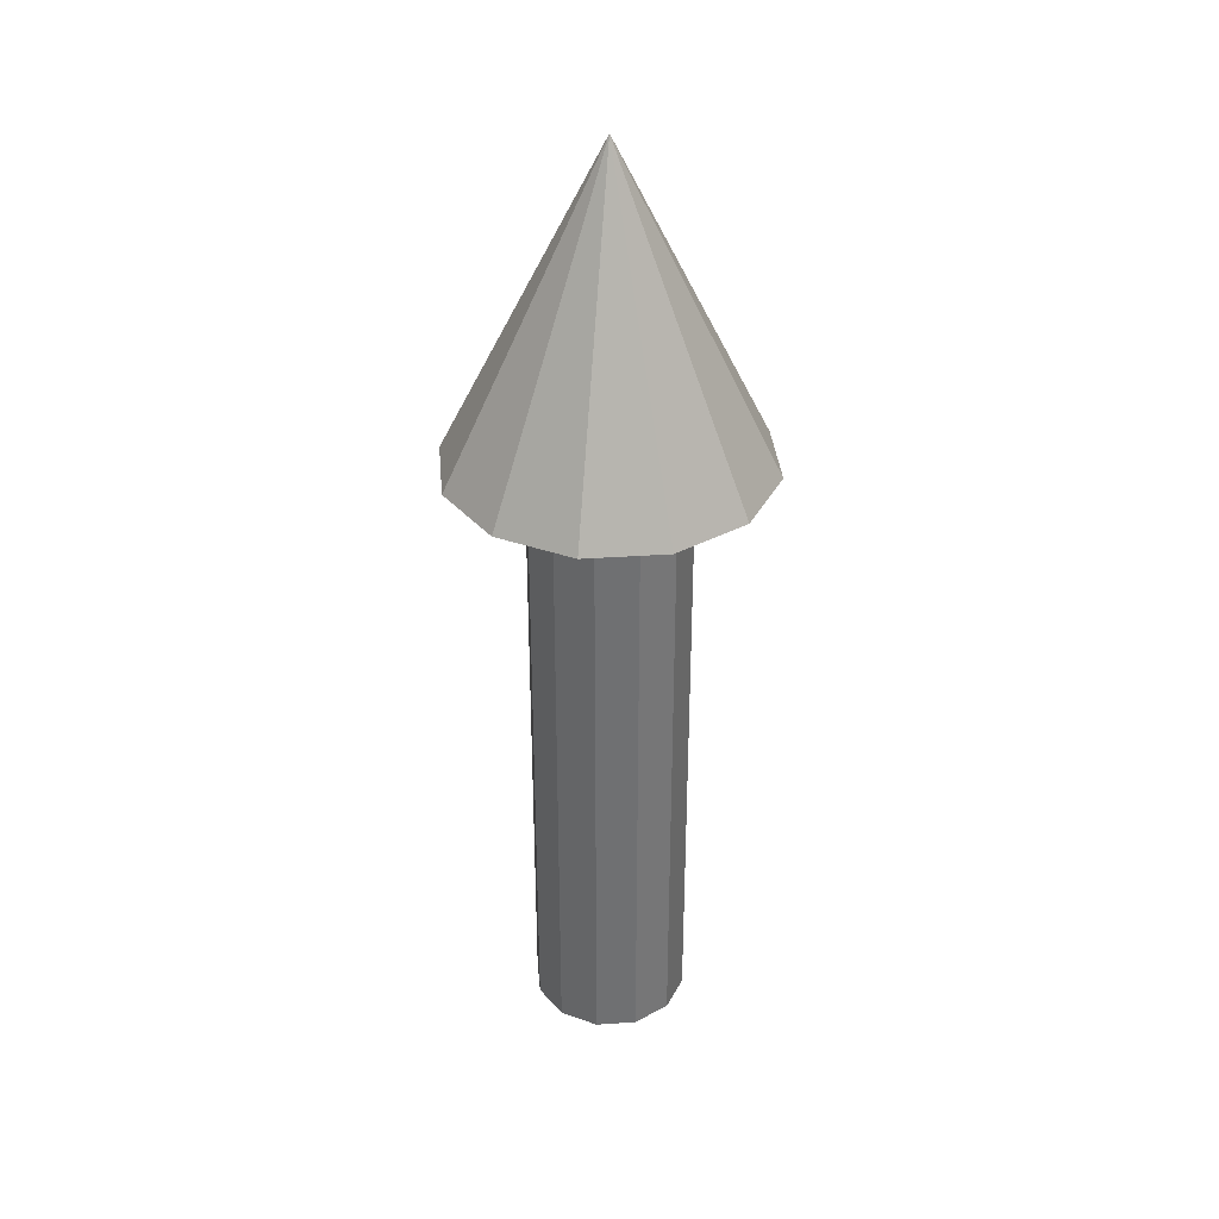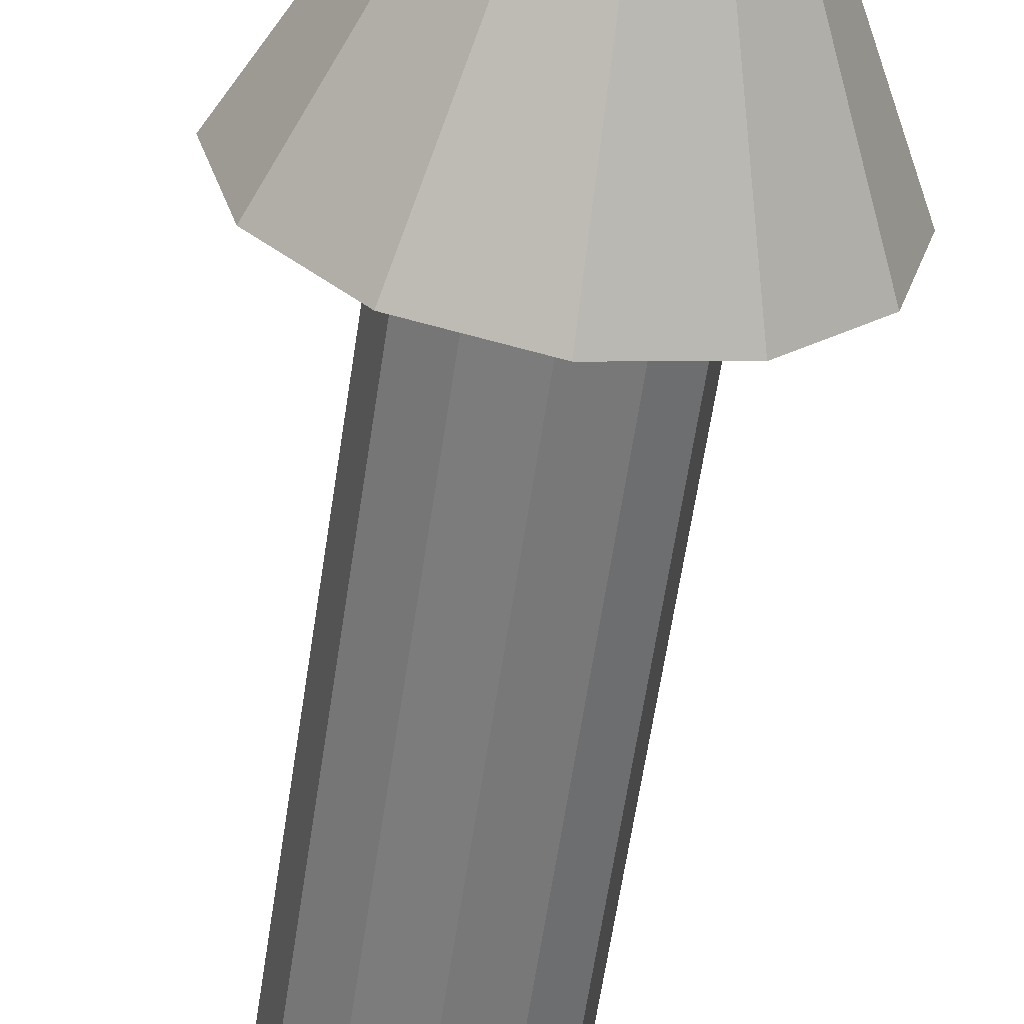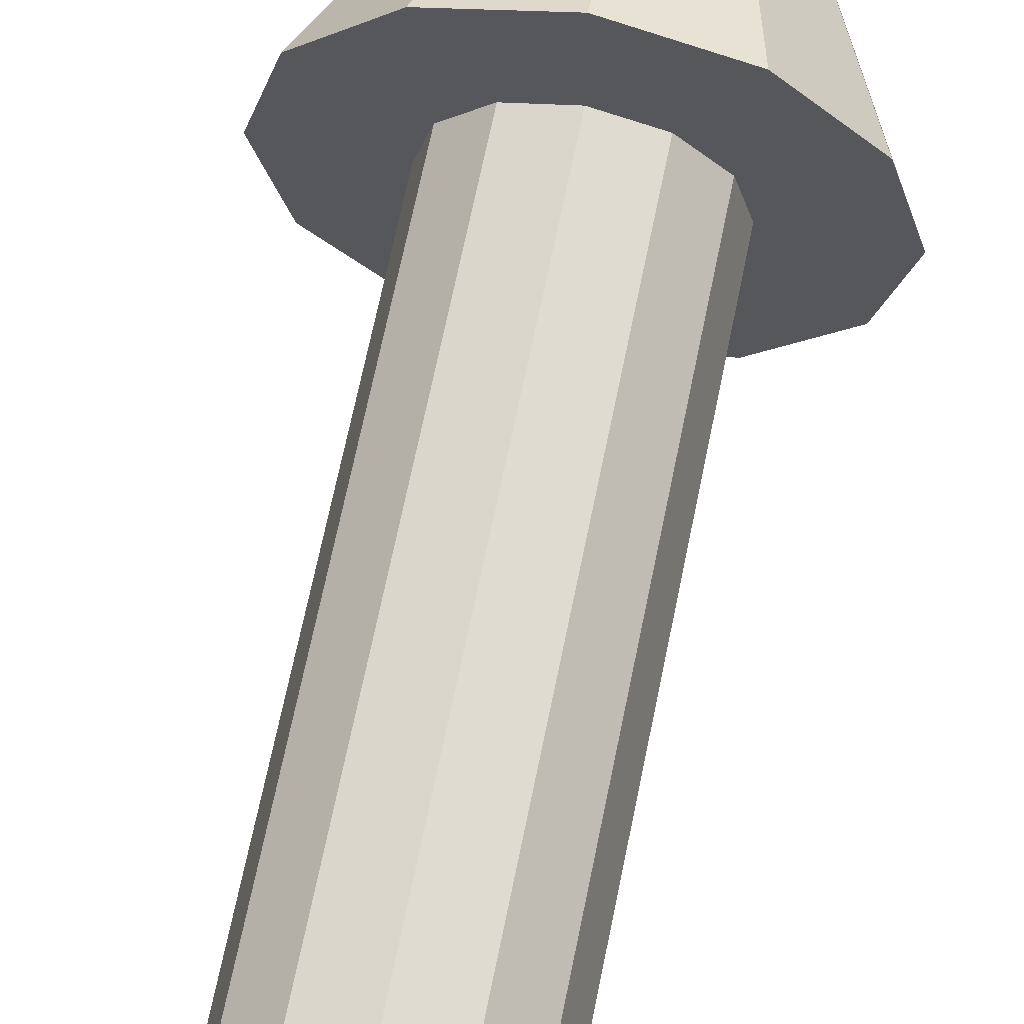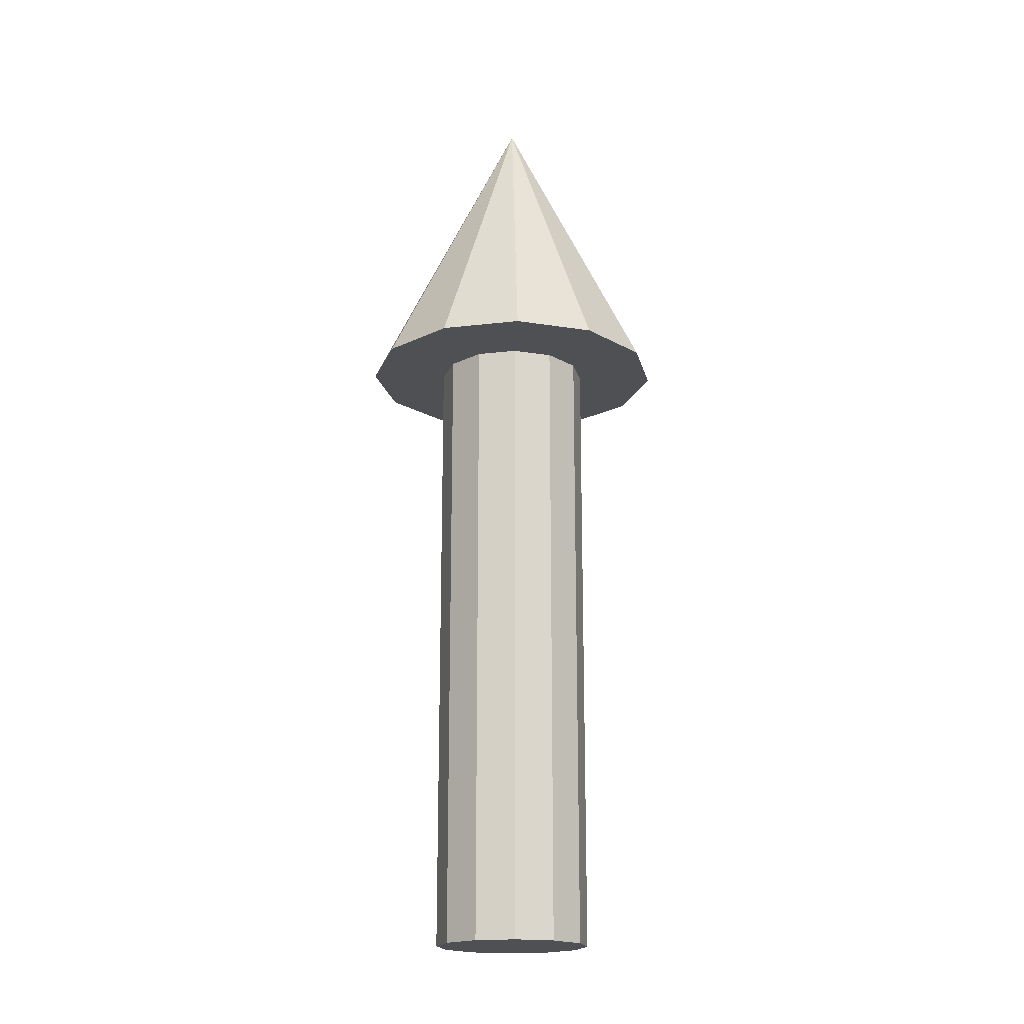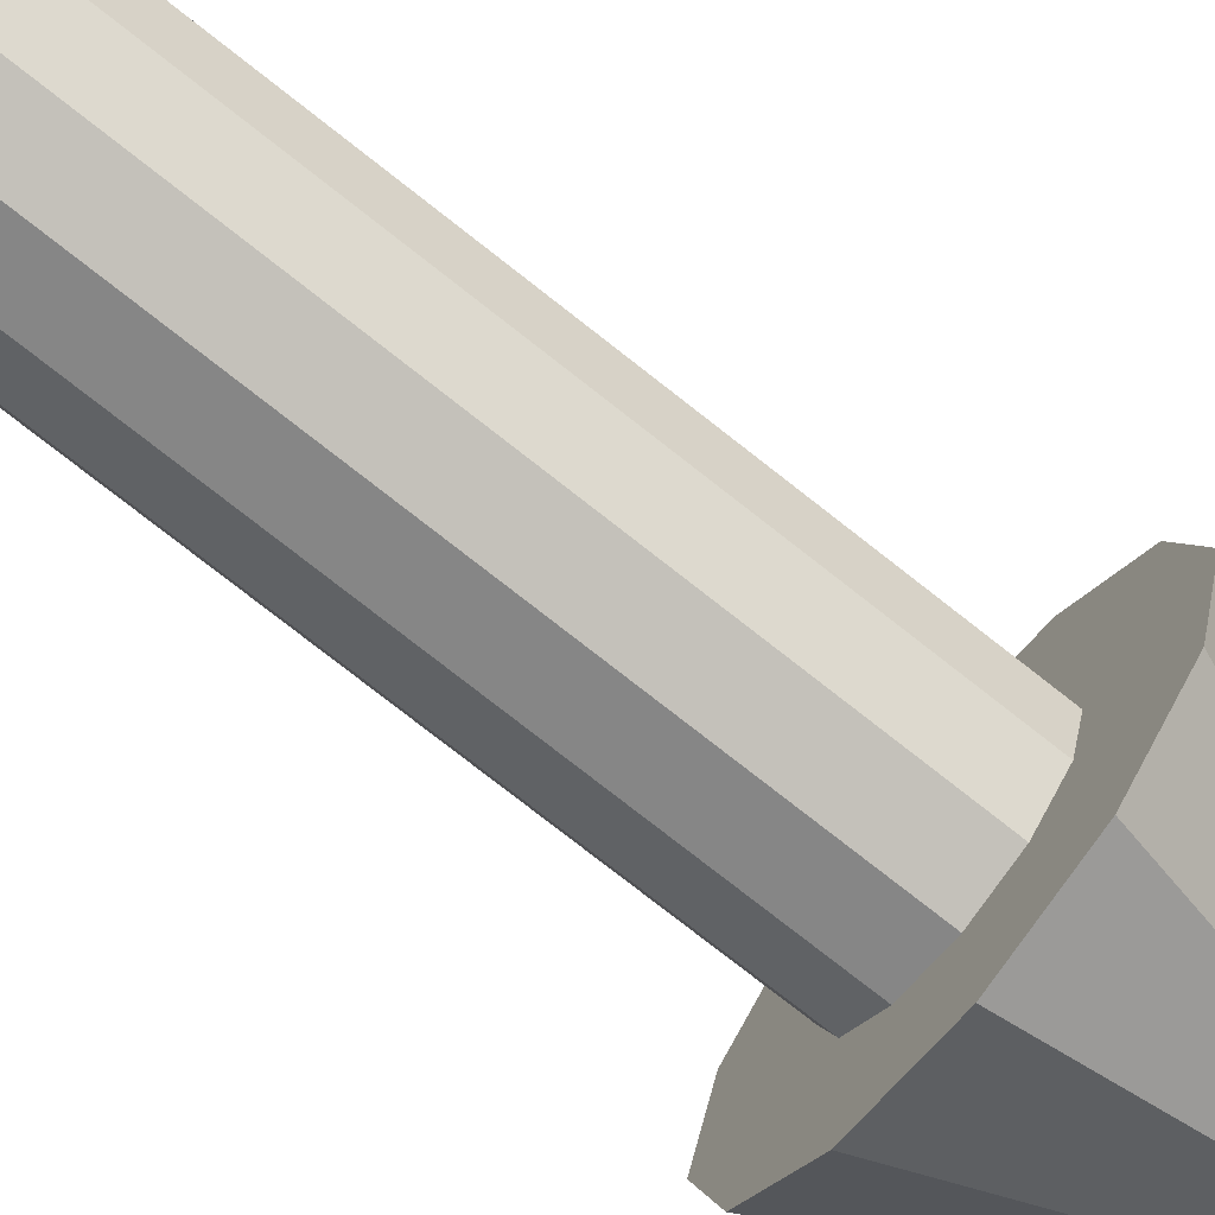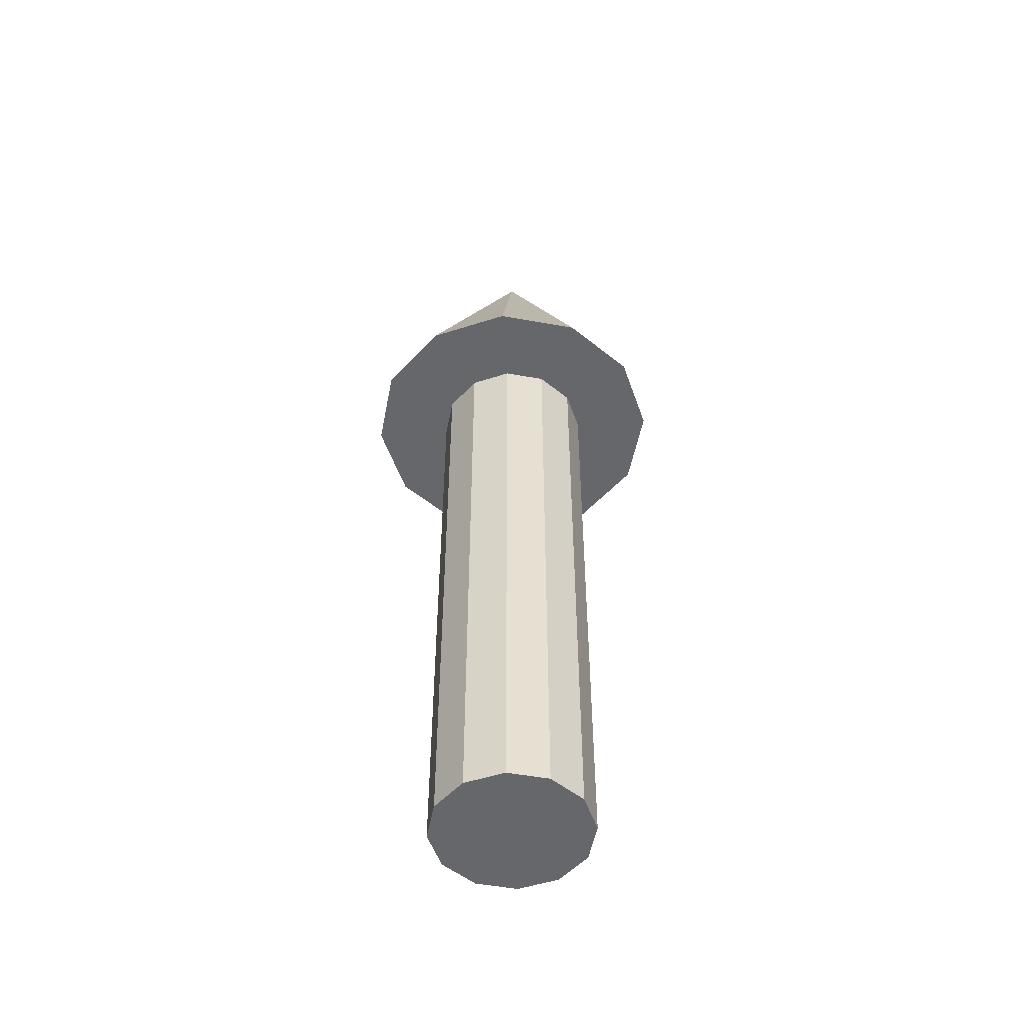
<metadata>
{"format":"obj","ext":"obj","renderer":"f3d","projection":"perspective","resolution":1024,"background":"white","views":[{"elev":35.5,"azim":159.8,"up":"+Y"},{"elev":-59.5,"azim":171.7,"up":"+Z"},{"elev":65.2,"azim":11.3,"up":"+Z"},{"elev":-18.7,"azim":-152.2,"up":"+Y"},{"elev":-75.5,"azim":51.7,"up":"+Z"},{"elev":-52.0,"azim":34.0,"up":"+Y"}]}
</metadata>
<code>
o model.001
v 0.05493 -0.1018 -0.49
v 0.06493 -0.1018 -0.4927
v 0.06493 0.06377 -0.4927
v 0.05493 0.06377 -0.49
v 0.06493 -0.1018 -0.4927
v 0.07225 -0.1018 -0.5
v 0.07225 0.06377 -0.5
v 0.06493 0.06377 -0.4927
v 0.07225 -0.1018 -0.5
v 0.07493 -0.1018 -0.51
v 0.07493 0.06377 -0.51
v 0.07225 0.06377 -0.5
v 0.07493 -0.1018 -0.51
v 0.07225 -0.1018 -0.52
v 0.07225 0.06377 -0.52
v 0.07493 0.06377 -0.51
v 0.07225 -0.1018 -0.52
v 0.06493 -0.1018 -0.5273
v 0.06493 0.06377 -0.5273
v 0.07225 0.06377 -0.52
v 0.06493 -0.1018 -0.5273
v 0.05493 -0.1018 -0.53
v 0.05493 0.06377 -0.53
v 0.06493 0.06377 -0.5273
v 0.05493 -0.1018 -0.53
v 0.04493 -0.1018 -0.5273
v 0.04493 0.06377 -0.5273
v 0.05493 0.06377 -0.53
v 0.04493 -0.1018 -0.5273
v 0.03761 -0.1018 -0.52
v 0.03761 0.06377 -0.52
v 0.04493 0.06377 -0.5273
v 0.03761 -0.1018 -0.52
v 0.03493 -0.1018 -0.51
v 0.03493 0.06377 -0.51
v 0.03761 0.06377 -0.52
v 0.03493 -0.1018 -0.51
v 0.03761 -0.1018 -0.5
v 0.03761 0.06377 -0.5
v 0.03493 0.06377 -0.51
v 0.03761 -0.1018 -0.5
v 0.04493 -0.1018 -0.4927
v 0.04493 0.06377 -0.4927
v 0.03761 0.06377 -0.5
v 0.04493 -0.1018 -0.4927
v 0.05493 -0.1018 -0.49
v 0.05493 0.06377 -0.49
v 0.04493 0.06377 -0.4927
v 0.05493 0.06377 -0.49
v 0.06493 0.06377 -0.4927
v 0.07225 0.06377 -0.5
v 0.07493 0.06377 -0.51
v 0.07225 0.06377 -0.52
v 0.06493 0.06377 -0.5273
v 0.05493 0.06377 -0.53
v 0.04493 0.06377 -0.5273
v 0.03761 0.06377 -0.52
v 0.03493 0.06377 -0.51
v 0.03761 0.06377 -0.5
v 0.04493 0.06377 -0.4927
v 0.04493 -0.1018 -0.4927
v 0.03761 -0.1018 -0.5
v 0.03493 -0.1018 -0.51
v 0.03761 -0.1018 -0.52
v 0.04493 -0.1018 -0.5273
v 0.05493 -0.1018 -0.53
v 0.06493 -0.1018 -0.5273
v 0.07225 -0.1018 -0.52
v 0.07493 -0.1018 -0.51
v 0.07225 -0.1018 -0.5
v 0.06493 -0.1018 -0.4927
v 0.05493 -0.1018 -0.49
v 0.01493 0.06098 -0.51
v 0.02029 0.06098 -0.49
v 0.05493 0.141 -0.51
v 0.02029 0.06098 -0.49
v 0.03493 0.06098 -0.4754
v 0.05493 0.141 -0.51
v 0.03493 0.06098 -0.4754
v 0.05493 0.06098 -0.47
v 0.05493 0.141 -0.51
v 0.05493 0.06098 -0.47
v 0.07493 0.06098 -0.4754
v 0.05493 0.141 -0.51
v 0.07493 0.06098 -0.4754
v 0.08957 0.06098 -0.49
v 0.05493 0.141 -0.51
v 0.08957 0.06098 -0.49
v 0.09493 0.06098 -0.51
v 0.05493 0.141 -0.51
v 0.09493 0.06098 -0.51
v 0.08957 0.06098 -0.53
v 0.05493 0.141 -0.51
v 0.08957 0.06098 -0.53
v 0.07493 0.06098 -0.5447
v 0.05493 0.141 -0.51
v 0.07493 0.06098 -0.5447
v 0.05493 0.06098 -0.55
v 0.05493 0.141 -0.51
v 0.05493 0.06098 -0.55
v 0.03493 0.06098 -0.5447
v 0.05493 0.141 -0.51
v 0.03493 0.06098 -0.5447
v 0.02029 0.06098 -0.53
v 0.05493 0.141 -0.51
v 0.02029 0.06098 -0.53
v 0.01493 0.06098 -0.51
v 0.05493 0.141 -0.51
v 0.02029 0.06098 -0.53
v 0.03493 0.06098 -0.5447
v 0.05493 0.06098 -0.55
v 0.07493 0.06098 -0.5447
v 0.08957 0.06098 -0.53
v 0.09493 0.06098 -0.51
v 0.08957 0.06098 -0.49
v 0.07493 0.06098 -0.4754
v 0.05493 0.06098 -0.47
v 0.03493 0.06098 -0.4754
v 0.02029 0.06098 -0.49
v 0.01493 0.06098 -0.51
f 1 2 3 4
f 5 6 7 8
f 9 10 11 12
f 13 14 15 16
f 17 18 19 20
f 21 22 23 24
f 25 26 27 28
f 29 30 31 32
f 33 34 35 36
f 37 38 39 40
f 41 42 43 44
f 45 46 47 48
f 49 50 51 52 53 54 55 56 57 58 59 60
f 61 62 63 64 65 66 67 68 69 70 71 72
f 73 74 75
f 76 77 78
f 79 80 81
f 82 83 84
f 85 86 87
f 88 89 90
f 91 92 93
f 94 95 96
f 97 98 99
f 100 101 102
f 103 104 105
f 106 107 108
f 109 110 111 112 113 114 115 116 117 118 119 120

</code>
